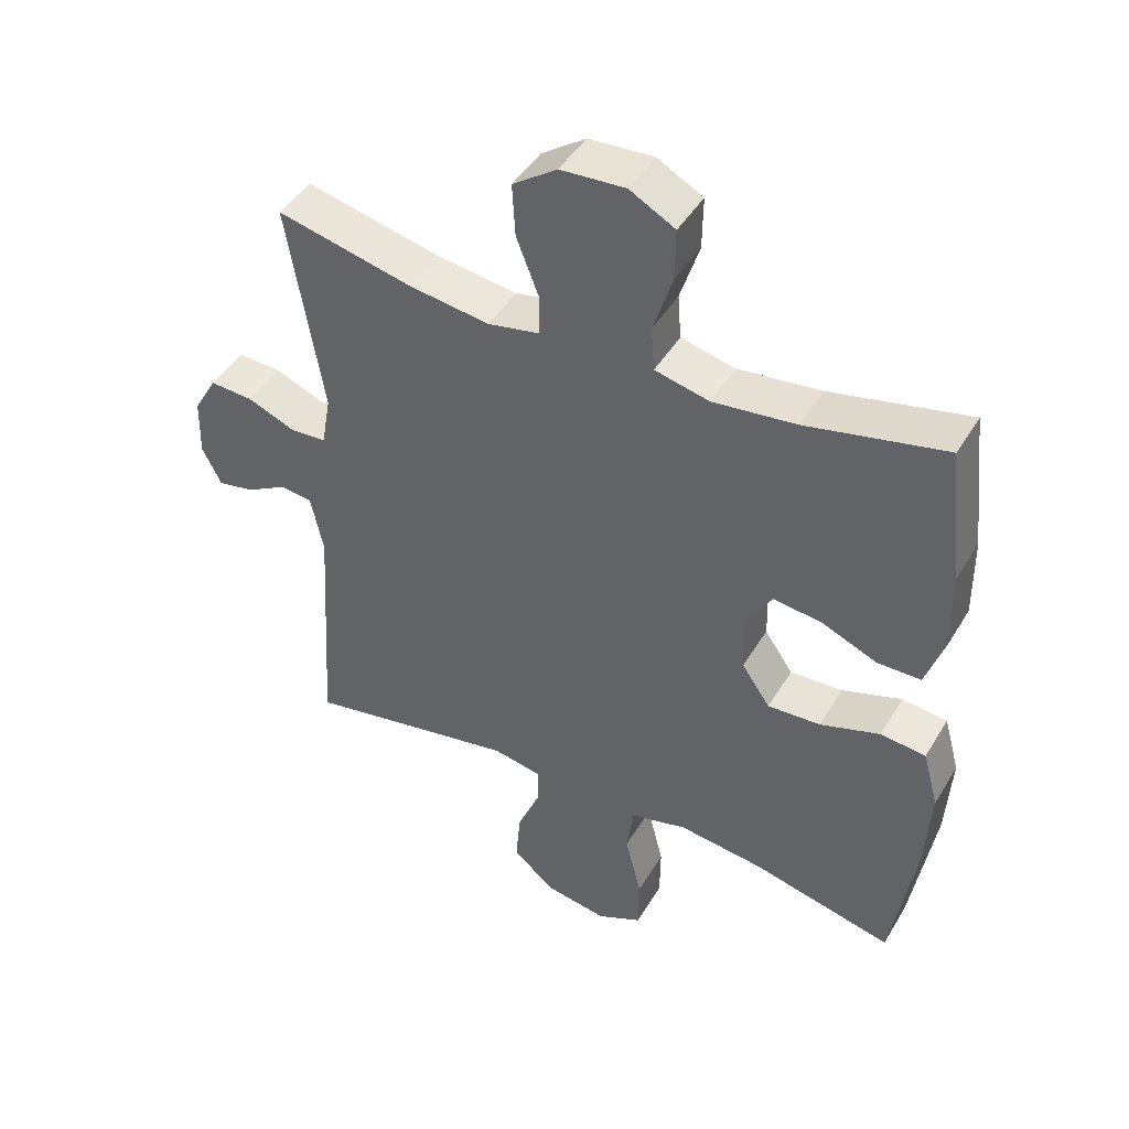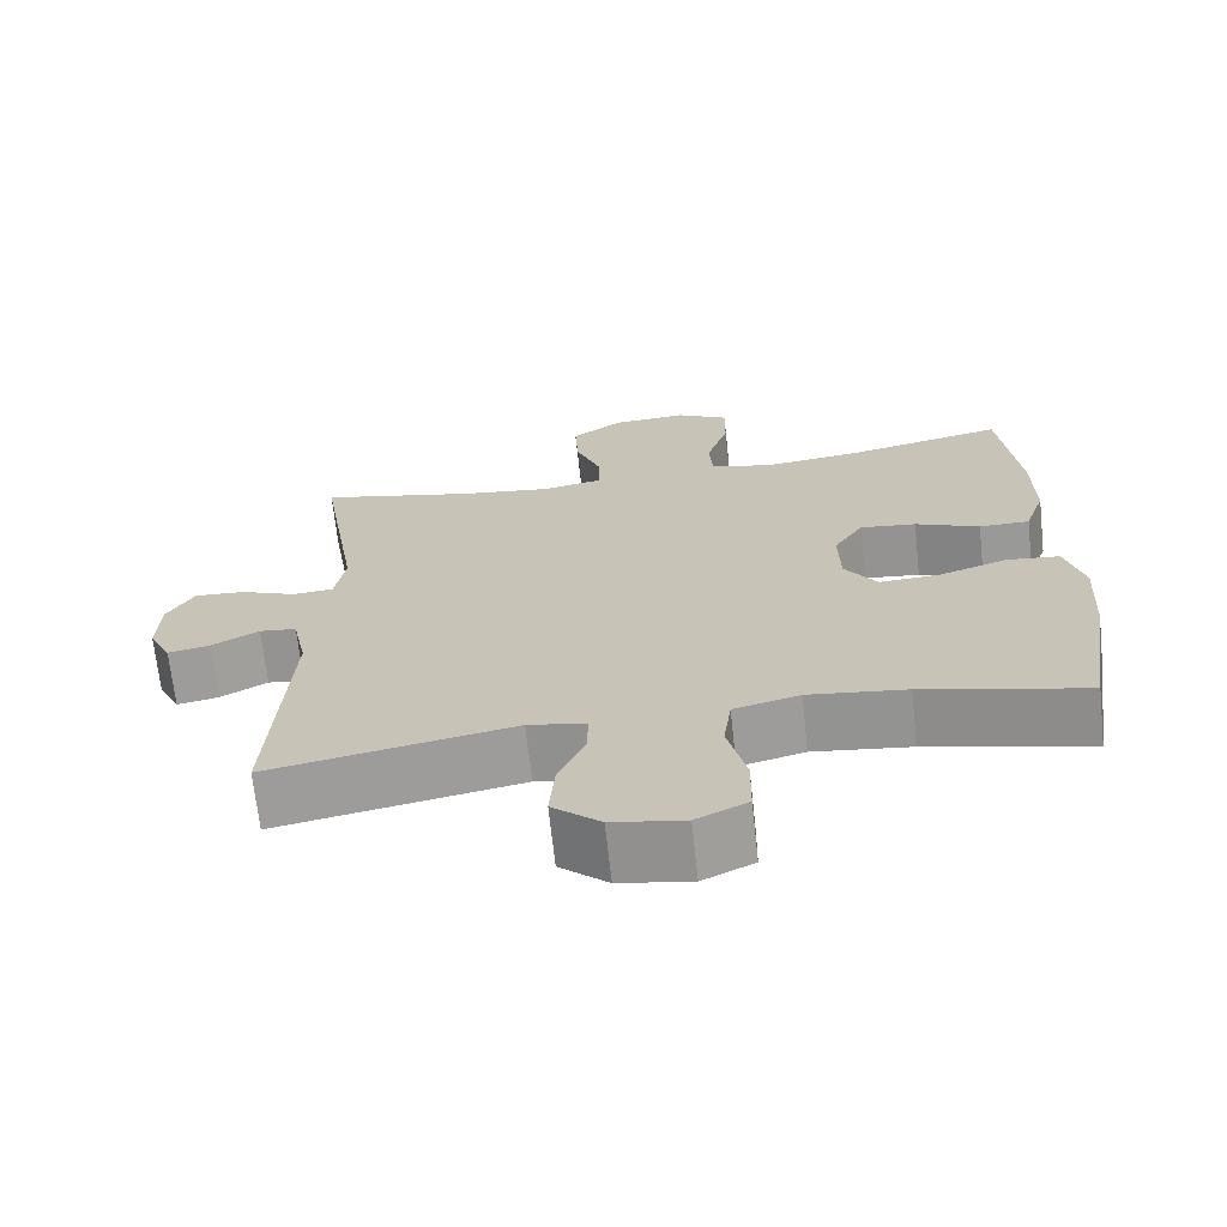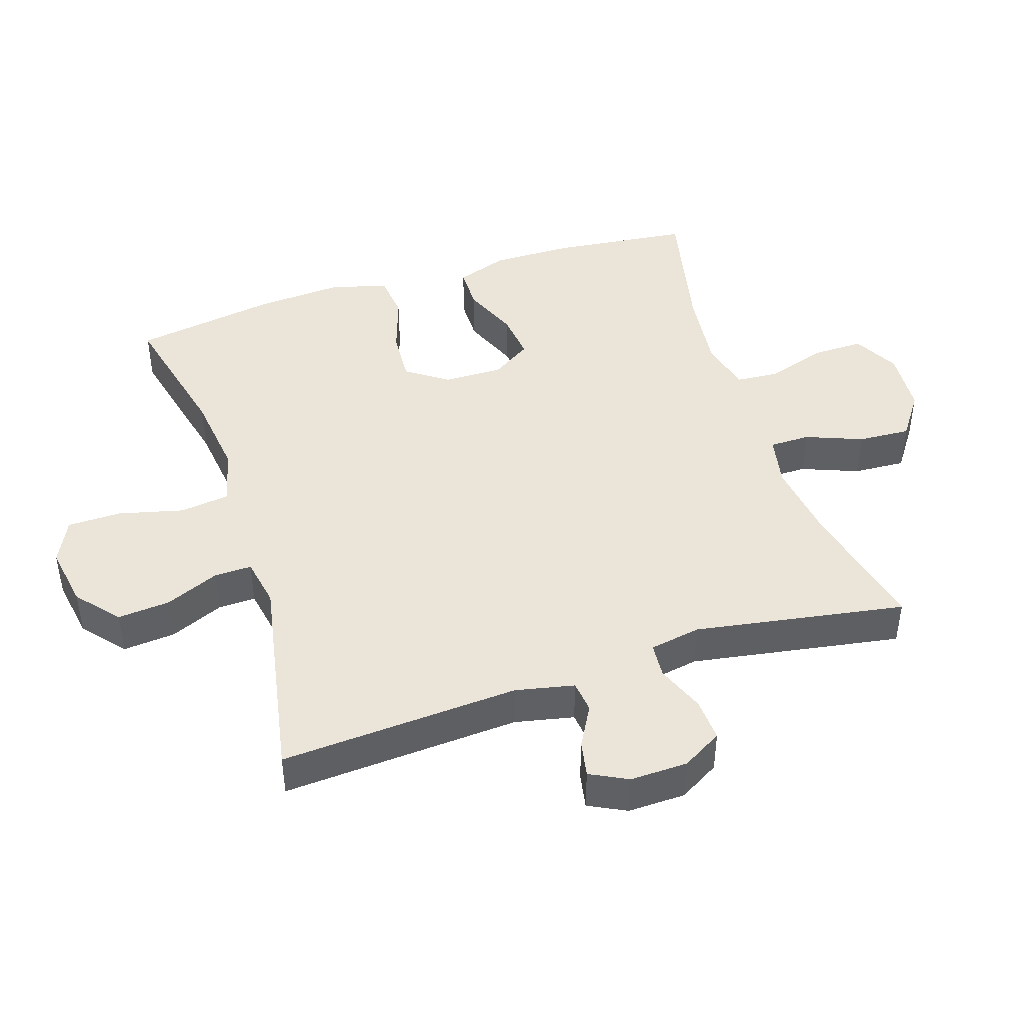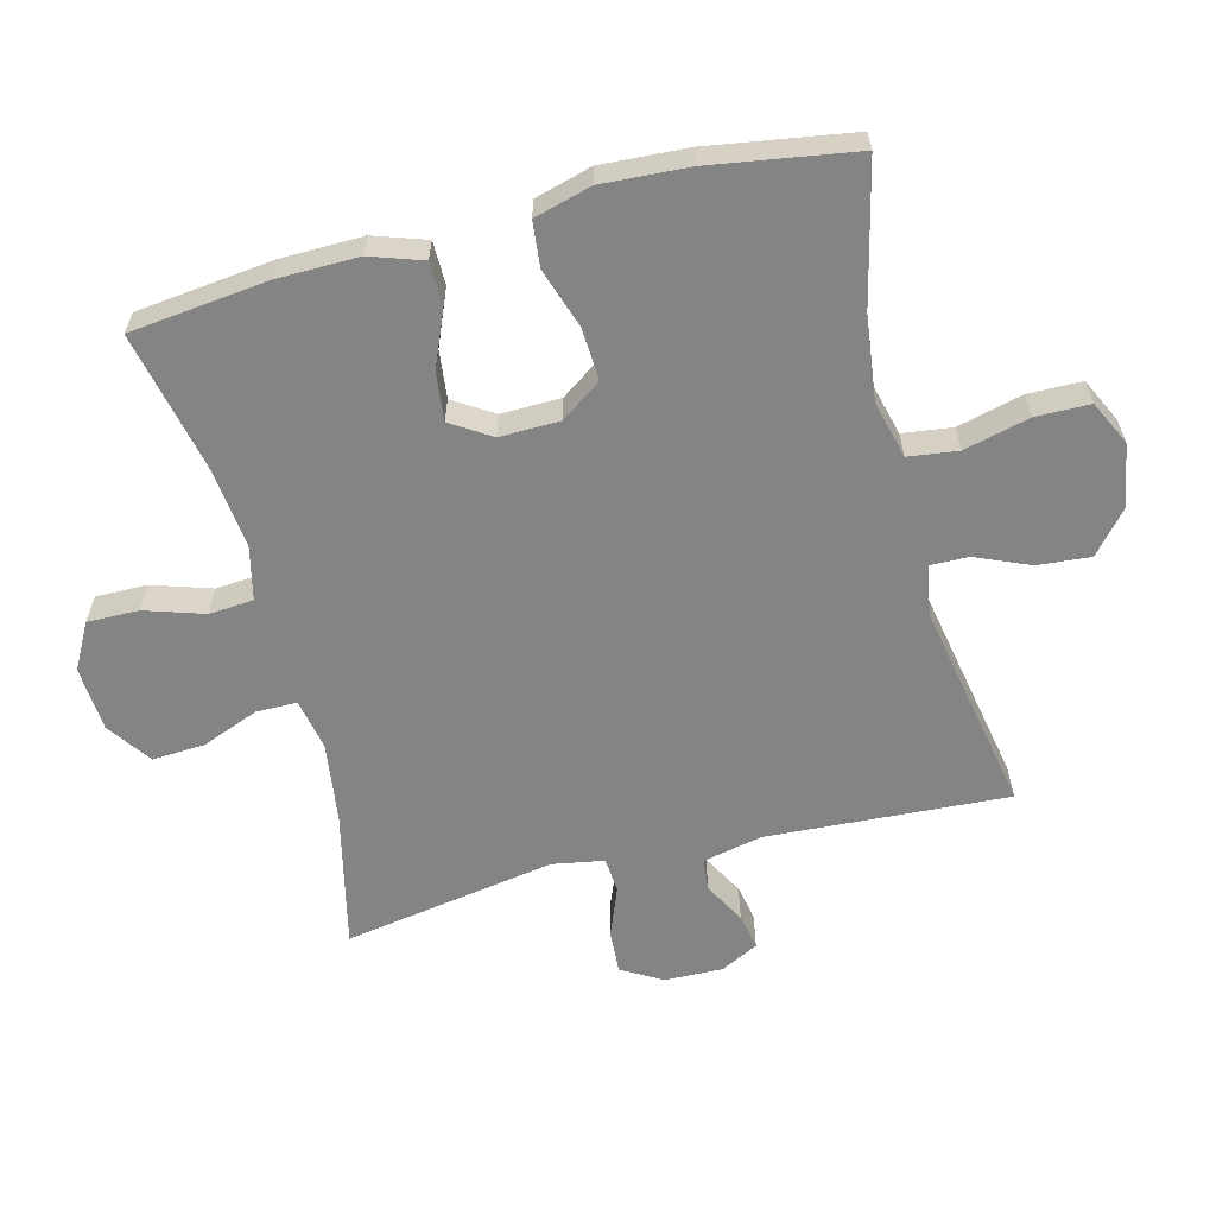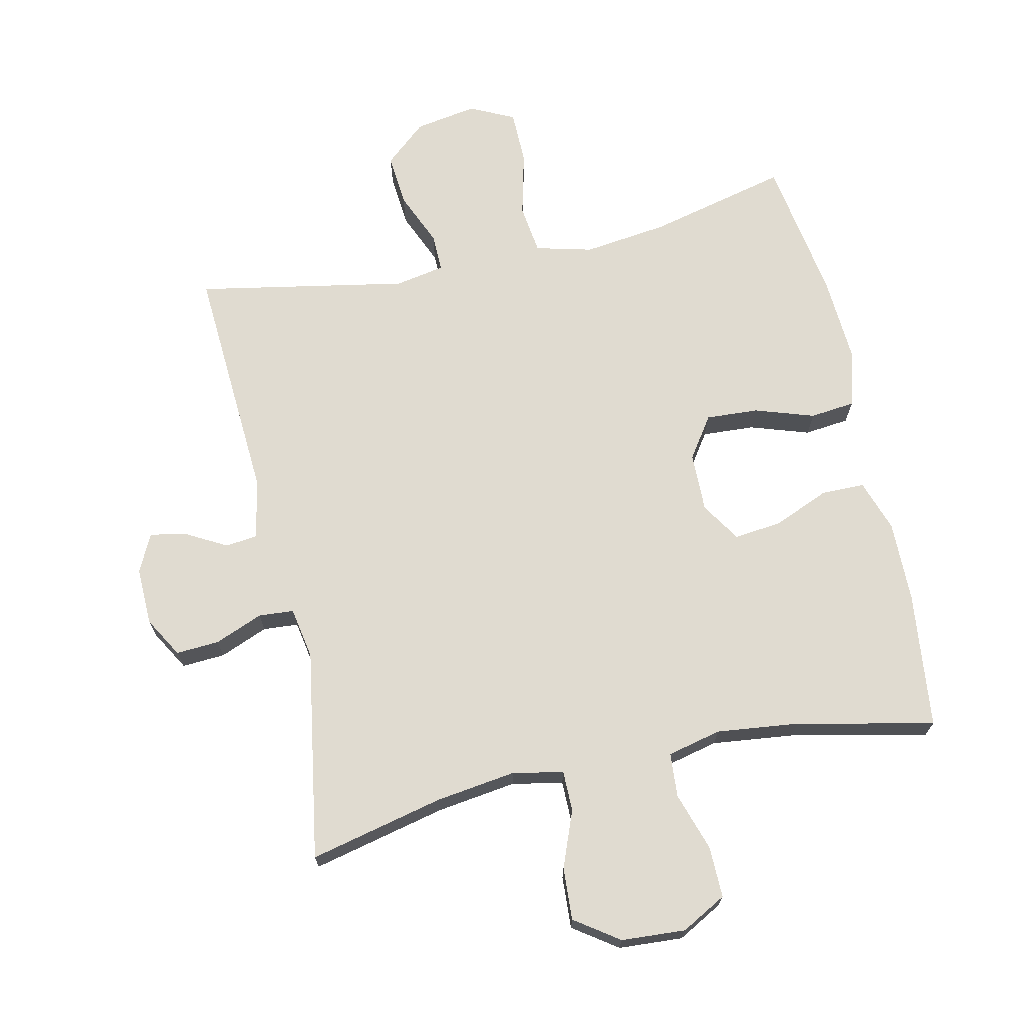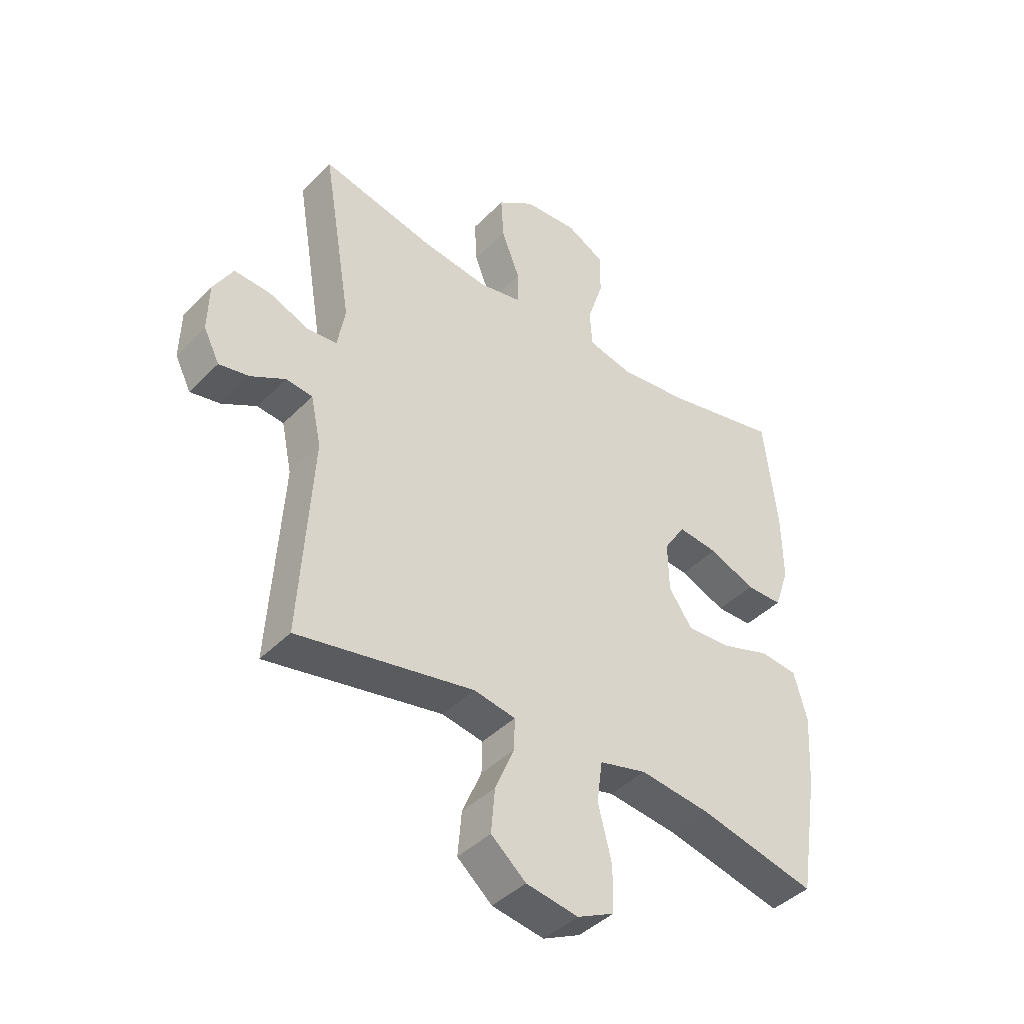
<metadata>
{"format":"obj","ext":"obj","renderer":"f3d","projection":"perspective","resolution":1024,"background":"white","views":[{"elev":44.9,"azim":29.2,"up":"+Z"},{"elev":-68.7,"azim":6.2,"up":"+Z"},{"elev":44.7,"azim":-107.9,"up":"+Y"},{"elev":-61.4,"azim":104.5,"up":"+Y"},{"elev":70.0,"azim":-12.4,"up":"+Y"},{"elev":-42.0,"azim":-39.8,"up":"+Z"}]}
</metadata>
<code>
o path1952_path1952.001
v -0.1579 0.0375 -0.4384
v -0.08159 0.0375 -0.4525
v -0.0828 0.0375 -0.5104
v -0.1182 0.0375 -0.5933
v -0.1251 0.0375 -0.6742
v -0.06132 0.0375 -0.7291
v 0.03414 0.0375 -0.7453
v 0.102 0.0375 -0.7126
v 0.1031 0.0375 -0.6296
v 0.07822 0.0375 -0.5294
v 0.08835 0.0375 -0.4532
v 0.1754 0.0375 -0.4311
v 0.305 0.0375 -0.4474
v 0.5199 0.0375 -0.499
v 0.5554 0.0375 -0.278
v 0.5636 0.0375 -0.1453
v 0.5395 0.0375 -0.0574
v 0.4702 0.0375 -0.04995
v 0.3792 0.0375 -0.07994
v 0.2986 0.0375 -0.08464
v 0.2551 0.0375 -0.02169
v 0.2534 0.0375 0.06993
v 0.2924 0.0375 0.1309
v 0.3664 0.0375 0.1223
v 0.4513 0.0375 0.08669
v 0.5179 0.0375 0.08717
v 0.5452 0.0375 0.1672
v 0.5436 0.0375 0.2925
v 0.5199 0.0375 0.503
v 0.3084 0.0375 0.4571
v 0.1818 0.0375 0.4425
v 0.09889 0.0375 0.4619
v 0.09378 0.0375 0.5296
v 0.1231 0.0375 0.6203
v 0.1241 0.0375 0.699
v 0.05486 0.0375 0.7369
v -0.04414 0.0375 0.7307
v -0.1116 0.0375 0.6834
v -0.107 0.0375 0.603
v -0.07308 0.0375 0.5159
v -0.07334 0.0375 0.4535
v -0.1518 0.0375 0.4381
v -0.2749 0.0375 0.455
v -0.4818 0.0375 0.503
v -0.428 0.0375 0.1789
v -0.4421 0.0375 0.09973
v -0.4961 0.0375 0.09559
v -0.5702 0.0375 0.1253
v -0.6366 0.0375 0.1293
v -0.6724 0.0375 0.06759
v -0.6747 0.0375 -0.02133
v -0.6455 0.0375 -0.07933
v -0.5902 0.0375 -0.06875
v -0.5271 0.0375 -0.03394
v -0.4782 0.0375 -0.03971
v -0.4591 0.0375 -0.1304
v -0.4818 0.0375 -0.499
v -0.1579 -0.0375 -0.4384
v -0.08159 -0.0375 -0.4525
v -0.0828 -0.0375 -0.5104
v -0.1182 -0.0375 -0.5933
v -0.1251 -0.0375 -0.6742
v -0.06132 -0.0375 -0.7291
v 0.03414 -0.0375 -0.7453
v 0.102 -0.0375 -0.7126
v 0.1031 -0.0375 -0.6296
v 0.07822 -0.0375 -0.5294
v 0.08835 -0.0375 -0.4532
v 0.1754 -0.0375 -0.4311
v 0.305 -0.0375 -0.4474
v 0.5199 -0.0375 -0.499
v 0.5554 -0.0375 -0.278
v 0.5636 -0.0375 -0.1453
v 0.5395 -0.0375 -0.0574
v 0.4702 -0.0375 -0.04995
v 0.3792 -0.0375 -0.07994
v 0.2986 -0.0375 -0.08464
v 0.2551 -0.0375 -0.02169
v 0.2534 -0.0375 0.06993
v 0.2924 -0.0375 0.1309
v 0.3664 -0.0375 0.1223
v 0.4513 -0.0375 0.08669
v 0.5179 -0.0375 0.08717
v 0.5452 -0.0375 0.1672
v 0.5436 -0.0375 0.2925
v 0.5199 -0.0375 0.503
v 0.3084 -0.0375 0.4571
v 0.1818 -0.0375 0.4425
v 0.09889 -0.0375 0.4619
v 0.09378 -0.0375 0.5296
v 0.1231 -0.0375 0.6203
v 0.1241 -0.0375 0.699
v 0.05486 -0.0375 0.7369
v -0.04414 -0.0375 0.7307
v -0.1116 -0.0375 0.6834
v -0.107 -0.0375 0.603
v -0.07308 -0.0375 0.5159
v -0.07334 -0.0375 0.4535
v -0.1518 -0.0375 0.4381
v -0.2749 -0.0375 0.455
v -0.4818 -0.0375 0.503
v -0.428 -0.0375 0.1789
v -0.4421 -0.0375 0.09973
v -0.4961 -0.0375 0.09559
v -0.5702 -0.0375 0.1253
v -0.6366 -0.0375 0.1293
v -0.6724 -0.0375 0.06759
v -0.6747 -0.0375 -0.02133
v -0.6455 -0.0375 -0.07933
v -0.5902 -0.0375 -0.06875
v -0.5271 -0.0375 -0.03394
v -0.4782 -0.0375 -0.03971
v -0.4591 -0.0375 -0.1304
v -0.4818 -0.0375 -0.499
v -0.6724 0.0375 0.06759
v -0.6747 0.0375 -0.02133
v -0.6455 0.0375 -0.07933
v -0.6455 0.0375 -0.07933
v -0.6366 0.0375 0.1293
v -0.6366 0.0375 0.1293
v -0.5902 0.0375 -0.06875
v -0.5702 0.0375 0.1253
v -0.5271 0.0375 -0.03394
v -0.4961 0.0375 0.09559
v -0.4782 0.0375 -0.03971
v -0.4782 0.0375 -0.03971
v -0.4421 0.0375 0.09973
v -0.4421 0.0375 0.09973
v -0.4591 0.0375 -0.1304
v -0.4818 0.0375 -0.499
v -0.4818 0.0375 -0.499
v -0.428 0.0375 0.1789
v -0.4818 0.0375 0.503
v -0.4818 0.0375 0.503
v -0.2749 0.0375 0.455
v -0.1579 0.0375 -0.4384
v -0.1518 0.0375 0.4381
v -0.08159 0.0375 -0.4525
v -0.08159 0.0375 -0.4525
v -0.07334 0.0375 0.4535
v -0.07334 0.0375 0.4535
v -0.1182 0.0375 -0.5933
v -0.1251 0.0375 -0.6742
v -0.06132 0.0375 -0.7291
v -0.0828 0.0375 -0.5104
v -0.04414 0.0375 0.7307
v -0.1116 0.0375 0.6834
v -0.107 0.0375 0.603
v -0.07308 0.0375 0.5159
v 0.03414 0.0375 -0.7453
v 0.05486 0.0375 0.7369
v 0.102 0.0375 -0.7126
v 0.102 0.0375 -0.7126
v 0.1241 0.0375 0.699
v 0.1241 0.0375 0.699
v 0.07822 0.0375 -0.5294
v 0.08835 0.0375 -0.4532
v 0.08835 0.0375 -0.4532
v 0.1031 0.0375 -0.6296
v 0.09889 0.0375 0.4619
v 0.09889 0.0375 0.4619
v 0.09378 0.0375 0.5296
v 0.1754 0.0375 -0.4311
v 0.1231 0.0375 0.6203
v 0.1818 0.0375 0.4425
v 0.305 0.0375 -0.4474
v 0.3084 0.0375 0.4571
v 0.2551 0.0375 -0.02169
v 0.2534 0.0375 0.06993
v 0.2924 0.0375 0.1309
v 0.2924 0.0375 0.1309
v 0.2986 0.0375 -0.08464
v 0.3664 0.0375 0.1223
v 0.3792 0.0375 -0.07994
v 0.4513 0.0375 0.08669
v 0.4702 0.0375 -0.04995
v 0.5199 0.0375 0.503
v 0.5199 0.0375 0.503
v 0.5179 0.0375 0.08717
v 0.5179 0.0375 0.08717
v 0.5395 0.0375 -0.0574
v 0.5395 0.0375 -0.0574
v 0.5199 0.0375 -0.499
v 0.5199 0.0375 -0.499
v 0.5452 0.0375 0.1672
v 0.5436 0.0375 0.2925
v 0.5554 0.0375 -0.278
v 0.5636 0.0375 -0.1453
v -0.6724 -0.0375 0.06759
v -0.6747 -0.0375 -0.02133
v -0.6455 -0.0375 -0.07933
v -0.6455 -0.0375 -0.07933
v -0.6366 -0.0375 0.1293
v -0.6366 -0.0375 0.1293
v -0.5902 -0.0375 -0.06875
v -0.5702 -0.0375 0.1253
v -0.5271 -0.0375 -0.03394
v -0.4961 -0.0375 0.09559
v -0.4782 -0.0375 -0.03971
v -0.4782 -0.0375 -0.03971
v -0.4421 -0.0375 0.09973
v -0.4421 -0.0375 0.09973
v -0.4591 -0.0375 -0.1304
v -0.4818 -0.0375 -0.499
v -0.4818 -0.0375 -0.499
v -0.428 -0.0375 0.1789
v -0.4818 -0.0375 0.503
v -0.4818 -0.0375 0.503
v -0.2749 -0.0375 0.455
v -0.1579 -0.0375 -0.4384
v -0.1518 -0.0375 0.4381
v -0.08159 -0.0375 -0.4525
v -0.08159 -0.0375 -0.4525
v -0.07334 -0.0375 0.4535
v -0.07334 -0.0375 0.4535
v -0.1182 -0.0375 -0.5933
v -0.1251 -0.0375 -0.6742
v -0.06132 -0.0375 -0.7291
v -0.0828 -0.0375 -0.5104
v -0.04414 -0.0375 0.7307
v -0.1116 -0.0375 0.6834
v -0.107 -0.0375 0.603
v -0.07308 -0.0375 0.5159
v 0.03414 -0.0375 -0.7453
v 0.05486 -0.0375 0.7369
v 0.102 -0.0375 -0.7126
v 0.102 -0.0375 -0.7126
v 0.1241 -0.0375 0.699
v 0.1241 -0.0375 0.699
v 0.07822 -0.0375 -0.5294
v 0.08835 -0.0375 -0.4532
v 0.08835 -0.0375 -0.4532
v 0.1031 -0.0375 -0.6296
v 0.09889 -0.0375 0.4619
v 0.09889 -0.0375 0.4619
v 0.09378 -0.0375 0.5296
v 0.1754 -0.0375 -0.4311
v 0.1231 -0.0375 0.6203
v 0.1818 -0.0375 0.4425
v 0.305 -0.0375 -0.4474
v 0.3084 -0.0375 0.4571
v 0.2551 -0.0375 -0.02169
v 0.2534 -0.0375 0.06993
v 0.2924 -0.0375 0.1309
v 0.2924 -0.0375 0.1309
v 0.2986 -0.0375 -0.08464
v 0.3664 -0.0375 0.1223
v 0.3792 -0.0375 -0.07994
v 0.4513 -0.0375 0.08669
v 0.4702 -0.0375 -0.04995
v 0.5199 -0.0375 0.503
v 0.5199 -0.0375 0.503
v 0.5179 -0.0375 0.08717
v 0.5179 -0.0375 0.08717
v 0.5395 -0.0375 -0.0574
v 0.5395 -0.0375 -0.0574
v 0.5199 -0.0375 -0.499
v 0.5199 -0.0375 -0.499
v 0.5452 -0.0375 0.1672
v 0.5436 -0.0375 0.2925
v 0.5554 -0.0375 -0.278
v 0.5636 -0.0375 -0.1453
f 248 262 250
f 222 238 220
f 234 236 223
f 197 190 195
f 242 243 201
f 236 238 222
f 212 219 230
f 261 240 257
f 240 246 237
f 190 197 189
f 203 242 201
f 260 247 259
f 255 250 262
f 244 241 239
f 195 190 191
f 244 239 234
f 262 248 261
f 210 242 203
f 206 243 211
f 203 201 199
f 197 199 198
f 206 209 207
f 206 211 209
f 189 197 196
f 220 238 225
f 240 248 246
f 241 247 260
f 198 199 201
f 218 224 233
f 212 242 210
f 249 259 247
f 237 246 231
f 225 238 228
f 189 196 193
f 246 242 231
f 261 248 240
f 253 259 249
f 247 241 244
f 231 212 230
f 218 233 216
f 222 220 221
f 210 203 204
f 223 236 222
f 196 197 198
f 243 234 214
f 216 230 219
f 201 243 206
f 214 234 223
f 211 243 214
f 244 234 243
f 233 224 226
f 218 216 217
f 230 216 233
f 241 260 251
f 212 231 242
f 50 51 108 107
f 51 118 192 108
f 120 50 107 194
f 52 53 110 109
f 48 49 106 105
f 53 54 111 110
f 47 48 105 104
f 54 126 200 111
f 128 47 104 202
f 55 56 113 112
f 56 131 205 113
f 45 46 103 102
f 134 45 102 208
f 43 44 101 100
f 57 1 58 114
f 42 43 100 99
f 1 139 213 58
f 141 42 99 215
f 4 5 62 61
f 5 6 63 62
f 3 4 61 60
f 37 38 95 94
f 38 39 96 95
f 39 40 97 96
f 2 3 60 59
f 40 41 98 97
f 6 7 64 63
f 36 37 94 93
f 7 153 227 64
f 155 36 93 229
f 10 158 232 67
f 9 10 67 66
f 8 9 66 65
f 161 33 90 235
f 11 12 69 68
f 34 35 92 91
f 33 34 91 90
f 31 32 89 88
f 12 13 70 69
f 30 31 88 87
f 21 22 79 78
f 22 171 245 79
f 20 21 78 77
f 23 24 81 80
f 19 20 77 76
f 24 25 82 81
f 18 19 76 75
f 178 30 87 252
f 25 180 254 82
f 182 18 75 256
f 13 184 258 70
f 26 27 84 83
f 28 29 86 85
f 27 28 85 84
f 14 15 72 71
f 16 17 74 73
f 15 16 73 72
f 174 176 188
f 148 146 164
f 160 149 162
f 123 121 116
f 168 127 169
f 162 148 164
f 138 156 145
f 187 183 166
f 166 163 172
f 116 115 123
f 129 127 168
f 186 185 173
f 181 188 176
f 170 165 167
f 121 117 116
f 170 160 165
f 188 187 174
f 136 129 168
f 132 137 169
f 129 125 127
f 123 124 125
f 132 133 135
f 132 135 137
f 115 122 123
f 146 151 164
f 166 172 174
f 167 186 173
f 124 127 125
f 144 159 150
f 138 136 168
f 175 173 185
f 163 157 172
f 151 154 164
f 115 119 122
f 172 157 168
f 187 166 174
f 179 175 185
f 173 170 167
f 157 156 138
f 144 142 159
f 148 147 146
f 136 130 129
f 149 148 162
f 122 124 123
f 169 140 160
f 142 145 156
f 127 132 169
f 140 149 160
f 137 140 169
f 170 169 160
f 159 152 150
f 144 143 142
f 156 159 142
f 167 177 186
f 138 168 157

</code>
